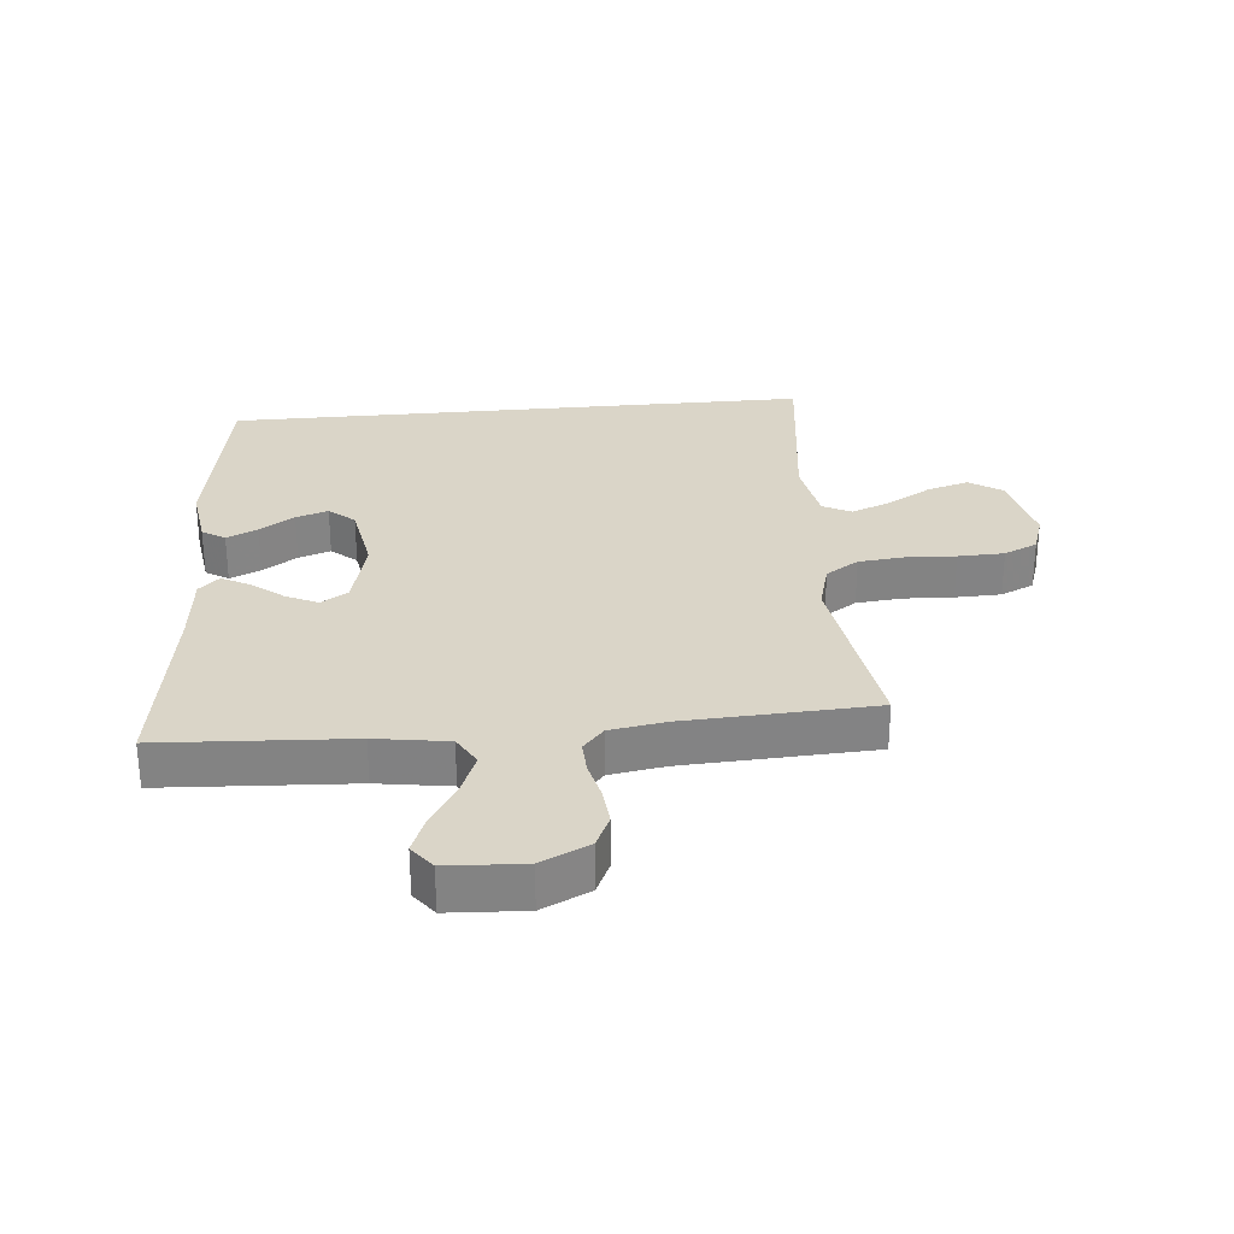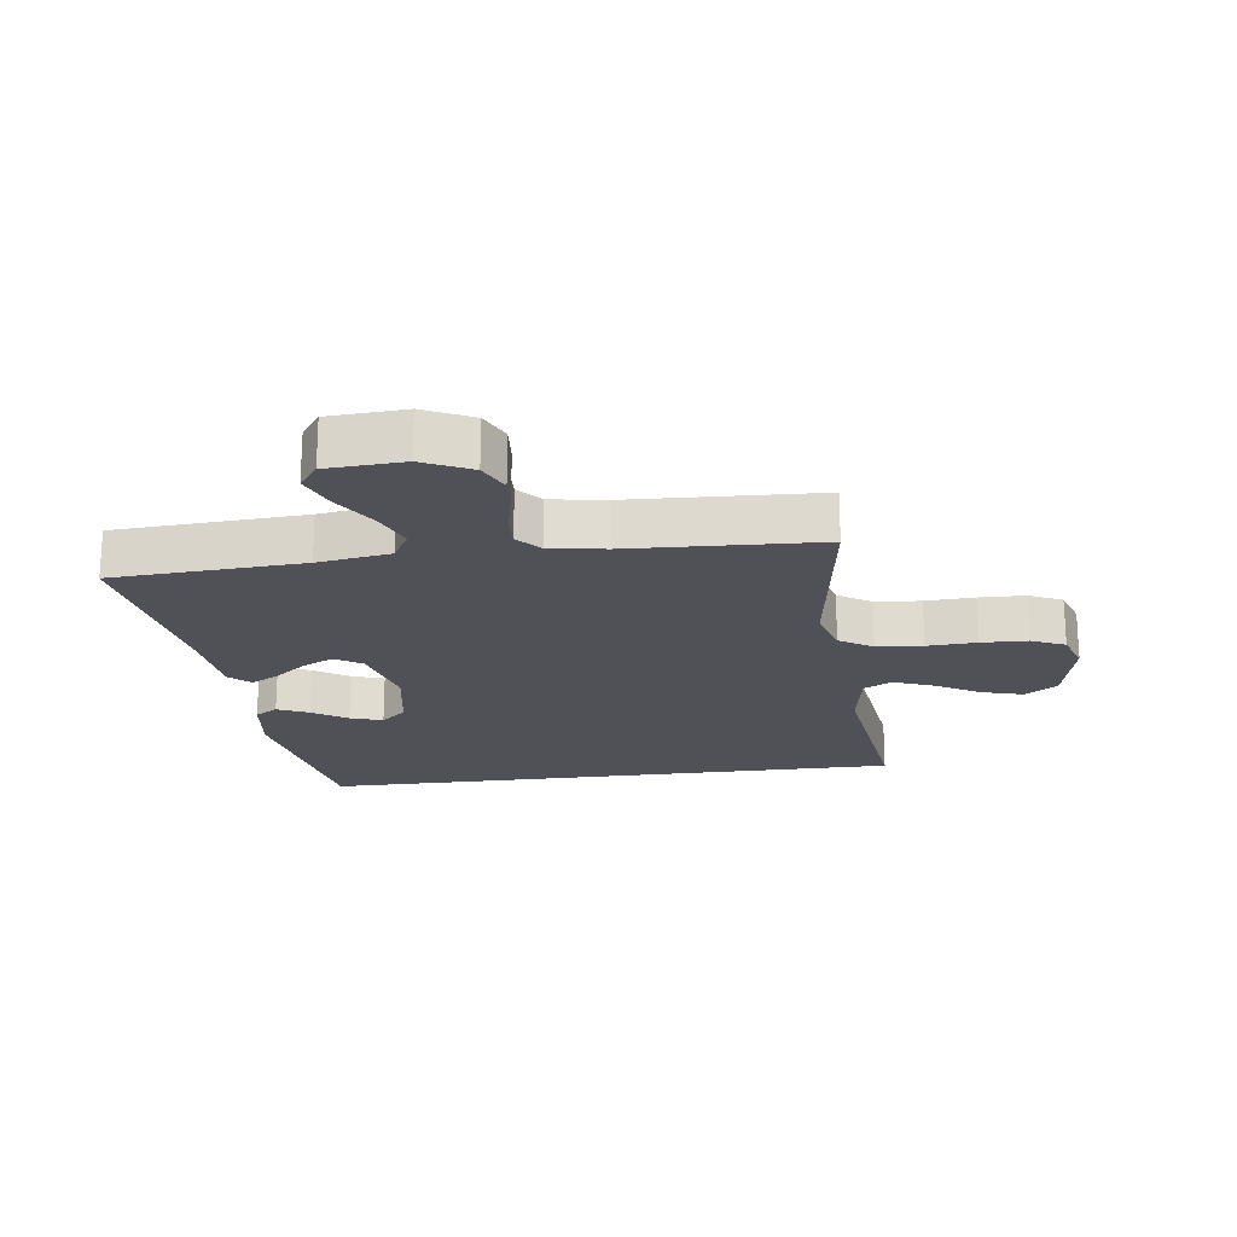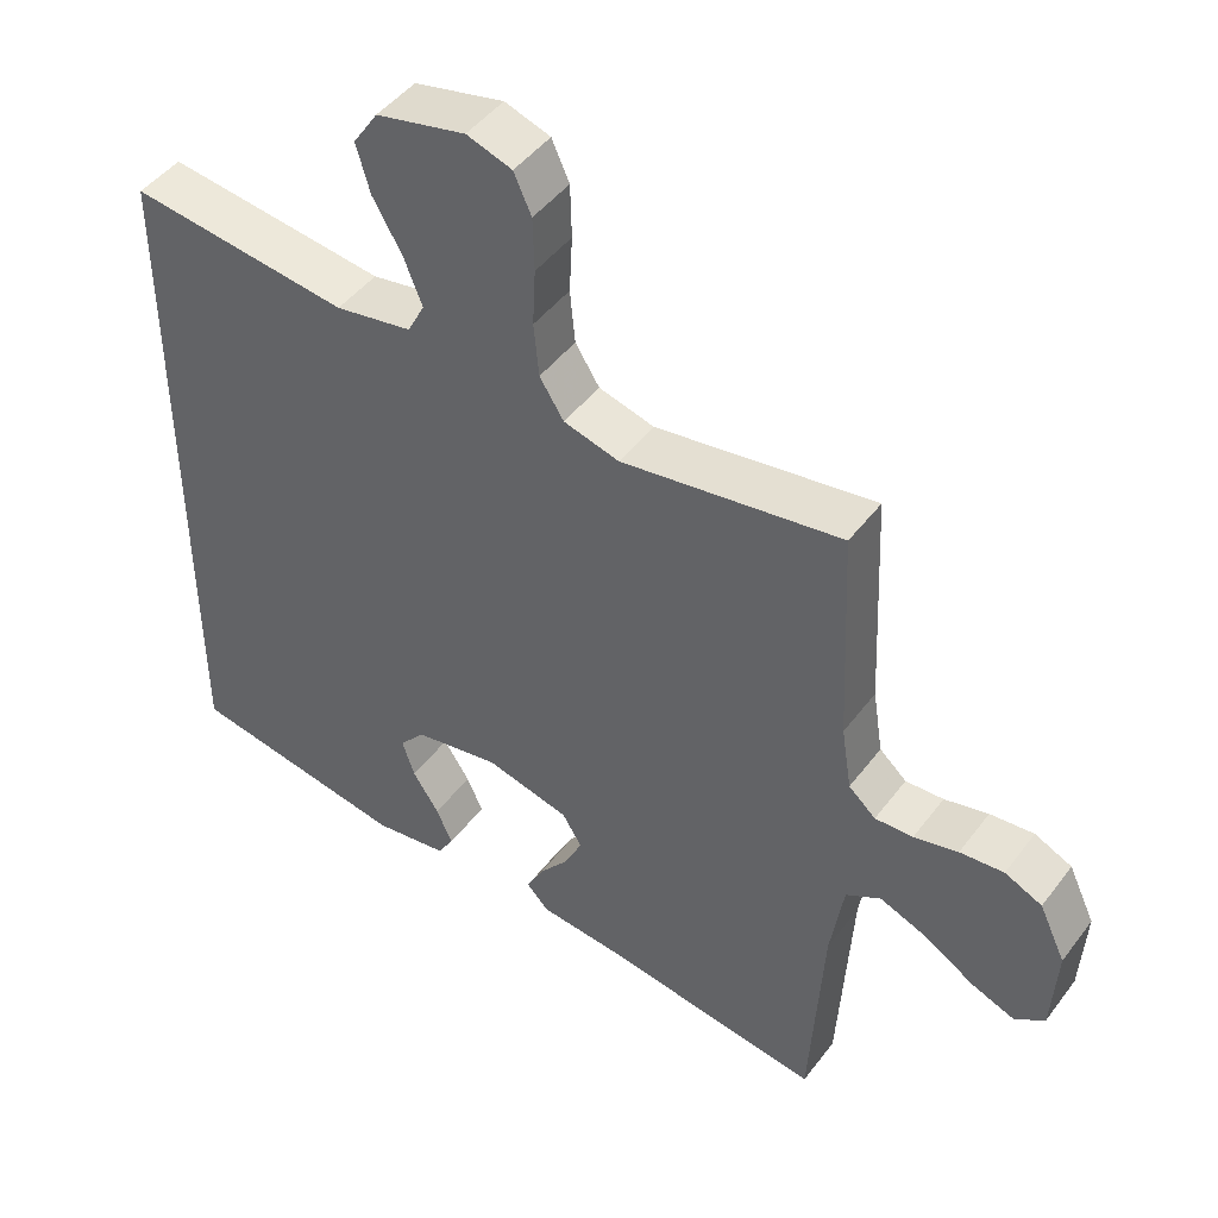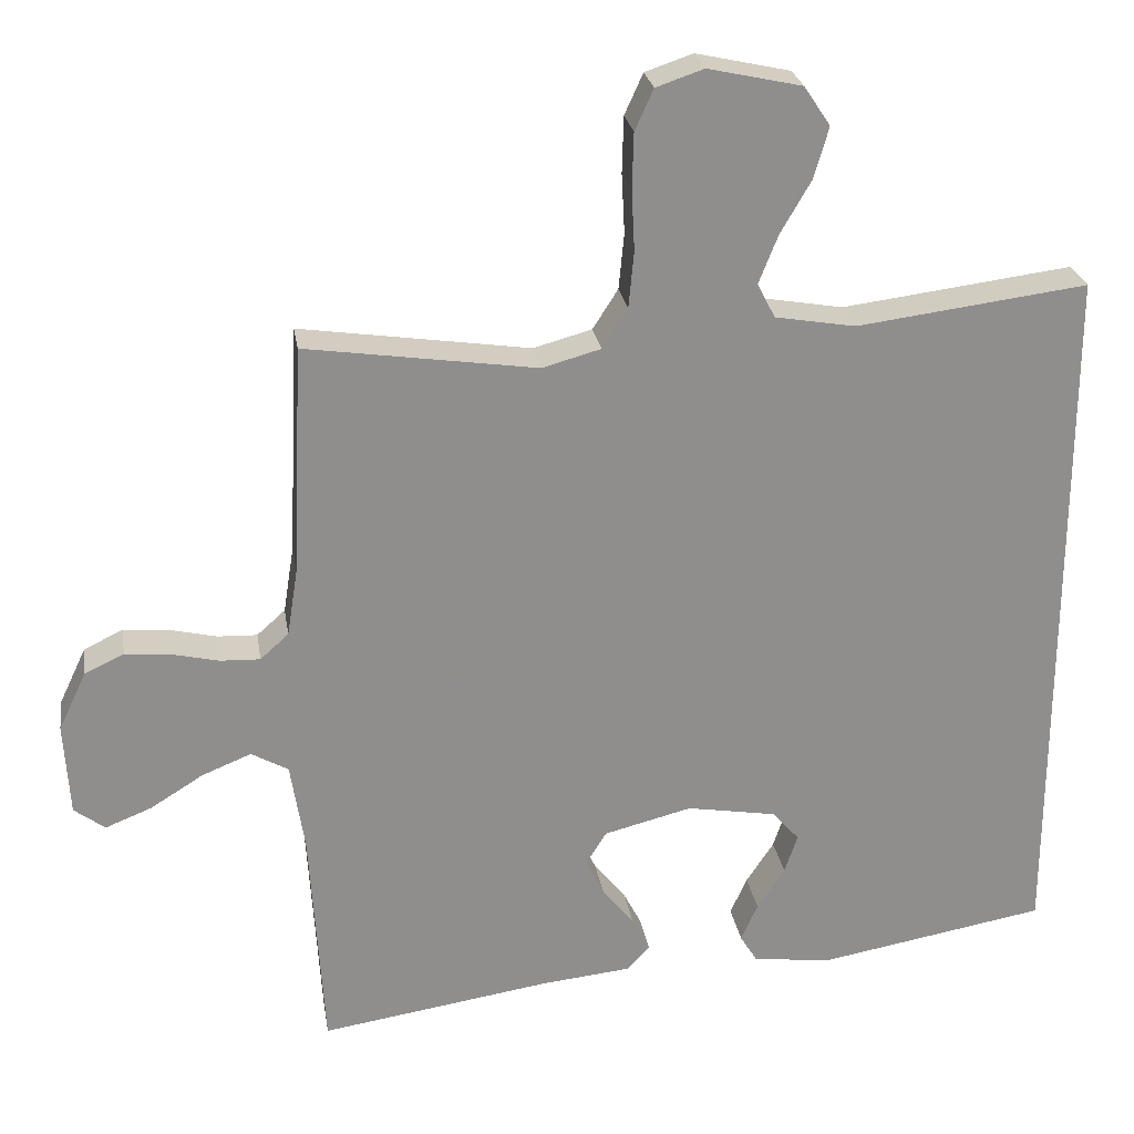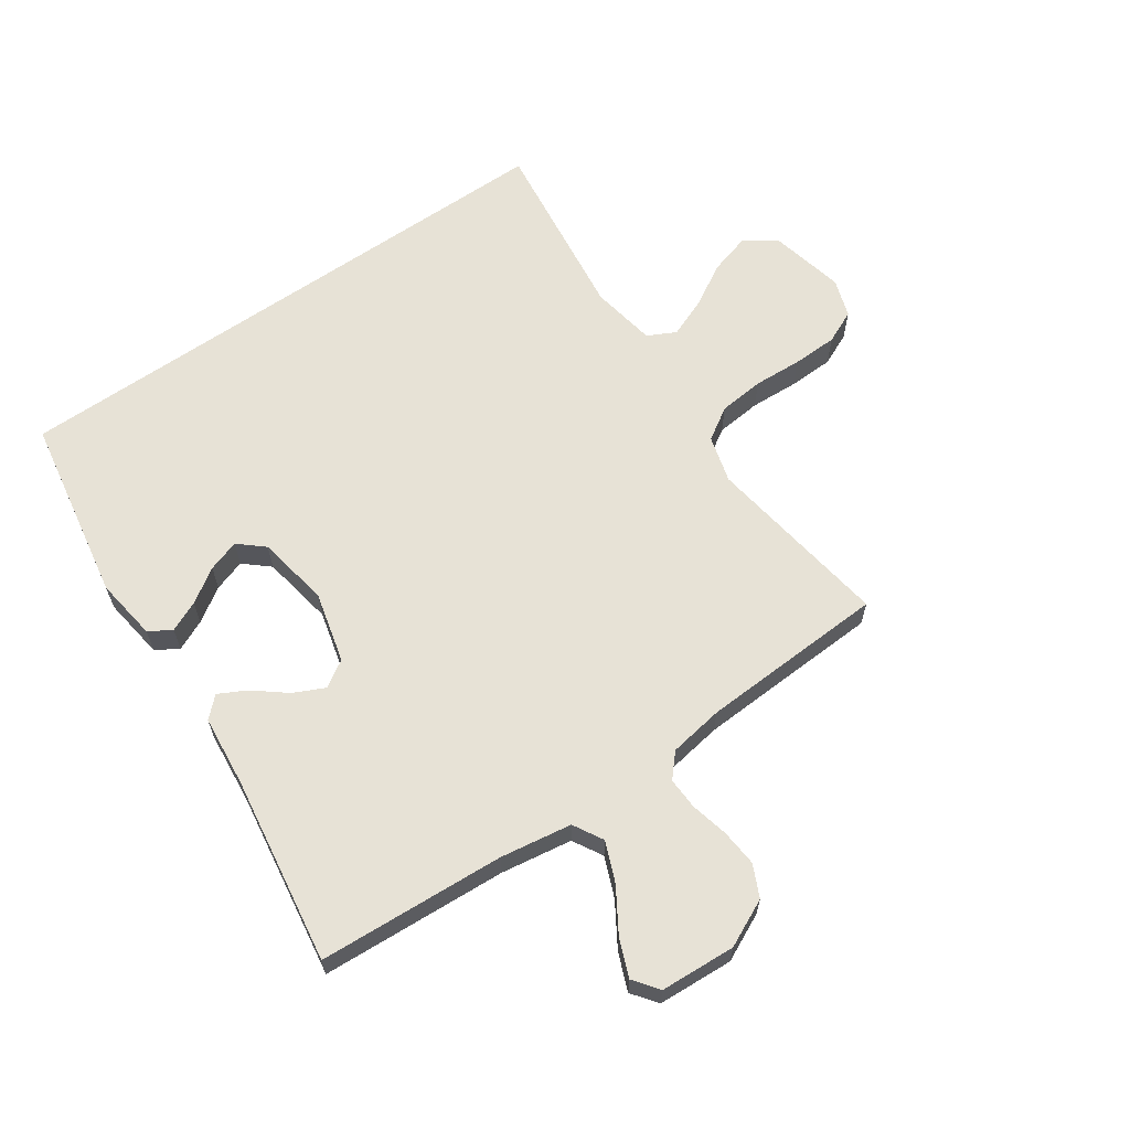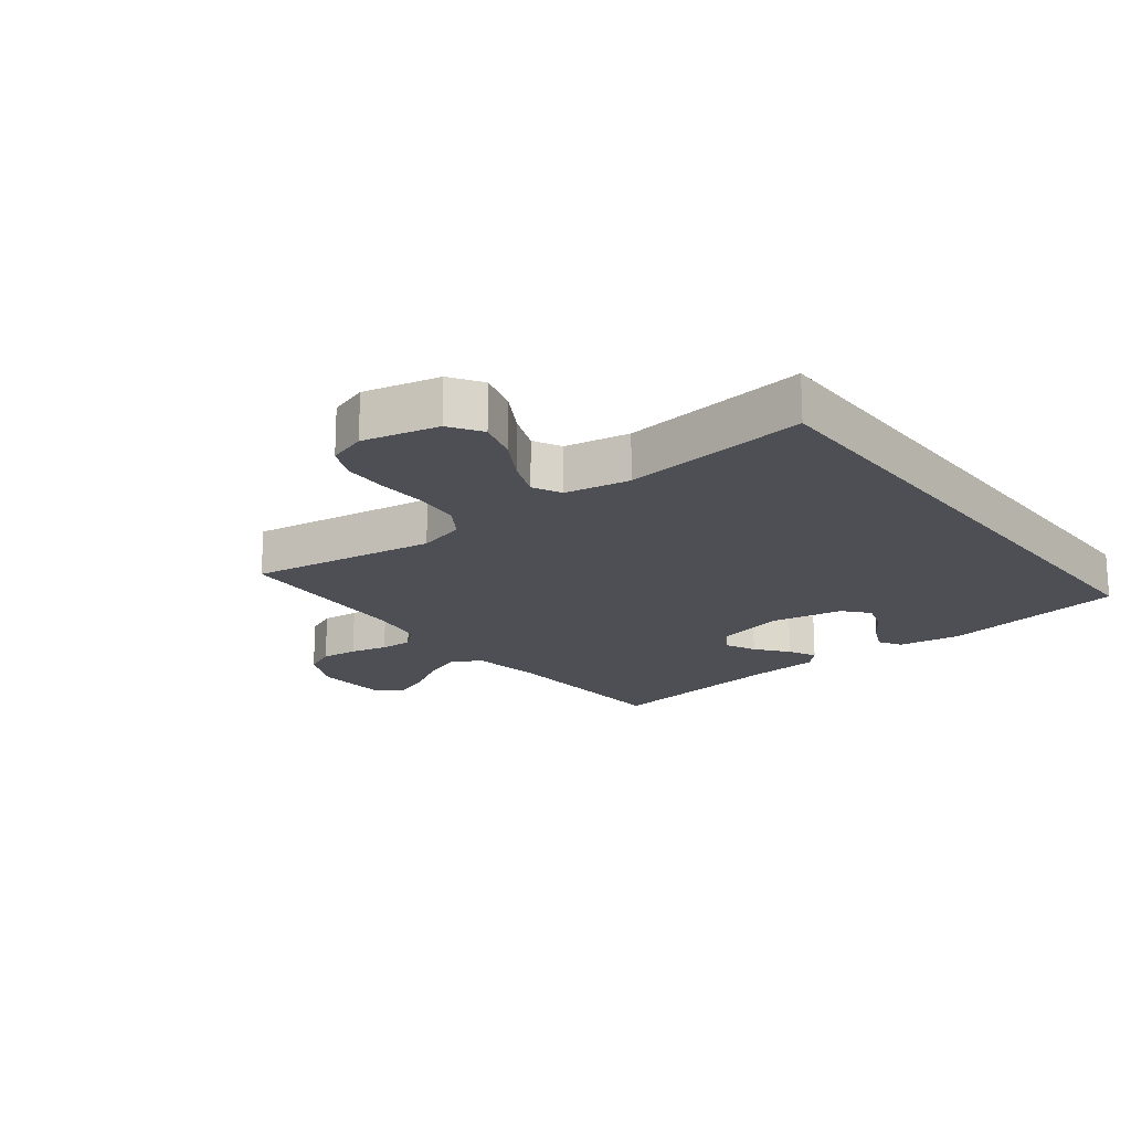
<metadata>
{"format":"obj","ext":"obj","renderer":"f3d","projection":"perspective","resolution":1024,"background":"white","views":[{"elev":29.2,"azim":-95.5,"up":"+Y"},{"elev":-20.5,"azim":-82.5,"up":"+Y"},{"elev":46.1,"azim":-145.2,"up":"+Z"},{"elev":25.4,"azim":-9.0,"up":"+Z"},{"elev":63.4,"azim":-124.8,"up":"+Y"},{"elev":-18.4,"azim":37.3,"up":"+Y"}]}
</metadata>
<code>
v 0.5 0.07 -0.405
v 0.2 0.07 -0.458
v 0.099 0.07 -0.444
v 0.077 0.07 -0.408
v 0.099 0.07 -0.359
v 0.135 0.07 -0.304
v 0.152 0.07 -0.253
v 0.117 0.07 -0.213
v 0 0.07 -0.193
v -0.114 0.07 -0.222
v -0.141 0.07 -0.265
v -0.117 0.07 -0.315
v -0.076 0.07 -0.366
v -0.053 0.07 -0.41
v -0.083 0.07 -0.442
v -0.2 0.07 -0.454
v -0.5 0.07 -0.5
v -0.518 0.07 -0.2
v -0.536 0.07 -0.085
v -0.584 0.07 -0.058
v -0.648 0.07 -0.084
v -0.717 0.07 -0.127
v -0.777 0.07 -0.151
v -0.817 0.07 -0.121
v -0.824 0.07 0
v -0.788 0.07 0.076
v -0.737 0.07 0.1
v -0.677 0.07 0.095
v -0.617 0.07 0.081
v -0.565 0.07 0.079
v -0.528 0.07 0.112
v -0.514 0.07 0.2
v -0.5 0.07 0.5
v -0.2 0.07 0.456
v -0.124 0.07 0.477
v -0.091 0.07 0.529
v -0.084 0.07 0.602
v -0.088 0.07 0.68
v -0.086 0.07 0.753
v -0.062 0.07 0.806
v 0 0.07 0.827
v 0.122 0.07 0.8
v 0.156 0.07 0.749
v 0.137 0.07 0.683
v 0.097 0.07 0.614
v 0.072 0.07 0.551
v 0.095 0.07 0.506
v 0.2 0.07 0.488
v 0.5 0.07 0.526
v 0.5 0 -0.405
v 0.2 0 -0.458
v 0.099 0 -0.444
v 0.077 0 -0.408
v 0.099 0 -0.359
v 0.135 0 -0.304
v 0.152 0 -0.253
v 0.117 0 -0.213
v 0 0 -0.193
v -0.114 0 -0.222
v -0.141 0 -0.265
v -0.117 0 -0.315
v -0.076 0 -0.366
v -0.053 0 -0.41
v -0.083 0 -0.442
v -0.2 0 -0.454
v -0.5 0 -0.5
v -0.518 0 -0.2
v -0.536 0 -0.085
v -0.584 0 -0.058
v -0.648 0 -0.084
v -0.717 0 -0.127
v -0.777 0 -0.151
v -0.817 0 -0.121
v -0.824 0 0
v -0.788 0 0.076
v -0.737 0 0.1
v -0.677 0 0.095
v -0.617 0 0.081
v -0.565 0 0.079
v -0.528 0 0.112
v -0.514 0 0.2
v -0.5 0 0.5
v -0.2 0 0.456
v -0.124 0 0.477
v -0.091 0 0.529
v -0.084 0 0.602
v -0.088 0 0.68
v -0.086 0 0.753
v -0.062 0 0.806
v 0 0 0.827
v 0.122 0 0.8
v 0.156 0 0.749
v 0.137 0 0.683
v 0.097 0 0.614
v 0.072 0 0.551
v 0.095 0 0.506
v 0.2 0 0.488
v 0.5 0 0.526
f 48 49 1 2
f 47 48 2
f 46 47 2
f 42 43 44 45
f 42 45 46
f 41 42 46
f 37 38 39 40
f 36 37 40 41
f 32 33 34
f 31 32 34 35
f 26 27 28 29
f 26 29 30
f 25 26 30
f 24 25 30
f 21 22 23 24
f 20 21 24 30
f 19 20 30 31
f 16 17 18
f 12 13 14 15
f 11 12 15 16
f 3 4 5 6
f 3 6 7
f 2 3 7
f 46 2 7
f 36 41 46 7
f 35 36 7 8
f 31 35 8 9
f 19 31 9 10
f 11 16 18 19
f 10 11 19
f 51 50 98 97
f 51 97 96
f 51 96 95
f 94 93 92 91
f 95 94 91
f 95 91 90
f 89 88 87 86
f 90 89 86 85
f 83 82 81
f 84 83 81 80
f 78 77 76 75
f 79 78 75
f 79 75 74
f 79 74 73
f 73 72 71 70
f 79 73 70 69
f 80 79 69 68
f 67 66 65
f 64 63 62 61
f 65 64 61 60
f 55 54 53 52
f 56 55 52
f 56 52 51
f 56 51 95
f 56 95 90 85
f 57 56 85 84
f 58 57 84 80
f 59 58 80 68
f 68 67 65 60
f 68 60 59
f 1 50 51 2
f 2 51 52 3
f 3 52 53 4
f 4 53 54 5
f 5 54 55 6
f 6 55 56 7
f 7 56 57 8
f 8 57 58 9
f 9 58 59 10
f 10 59 60 11
f 11 60 61 12
f 12 61 62 13
f 13 62 63 14
f 14 63 64 15
f 15 64 65 16
f 16 65 66 17
f 17 66 67 18
f 18 67 68 19
f 19 68 69 20
f 20 69 70 21
f 21 70 71 22
f 22 71 72 23
f 23 72 73 24
f 24 73 74 25
f 25 74 75 26
f 26 75 76 27
f 27 76 77 28
f 28 77 78 29
f 29 78 79 30
f 30 79 80 31
f 31 80 81 32
f 32 81 82 33
f 33 82 83 34
f 34 83 84 35
f 35 84 85 36
f 36 85 86 37
f 37 86 87 38
f 38 87 88 39
f 39 88 89 40
f 40 89 90 41
f 41 90 91 42
f 42 91 92 43
f 43 92 93 44
f 44 93 94 45
f 45 94 95 46
f 46 95 96 47
f 47 96 97 48
f 48 97 98 49
f 49 98 50 1

</code>
